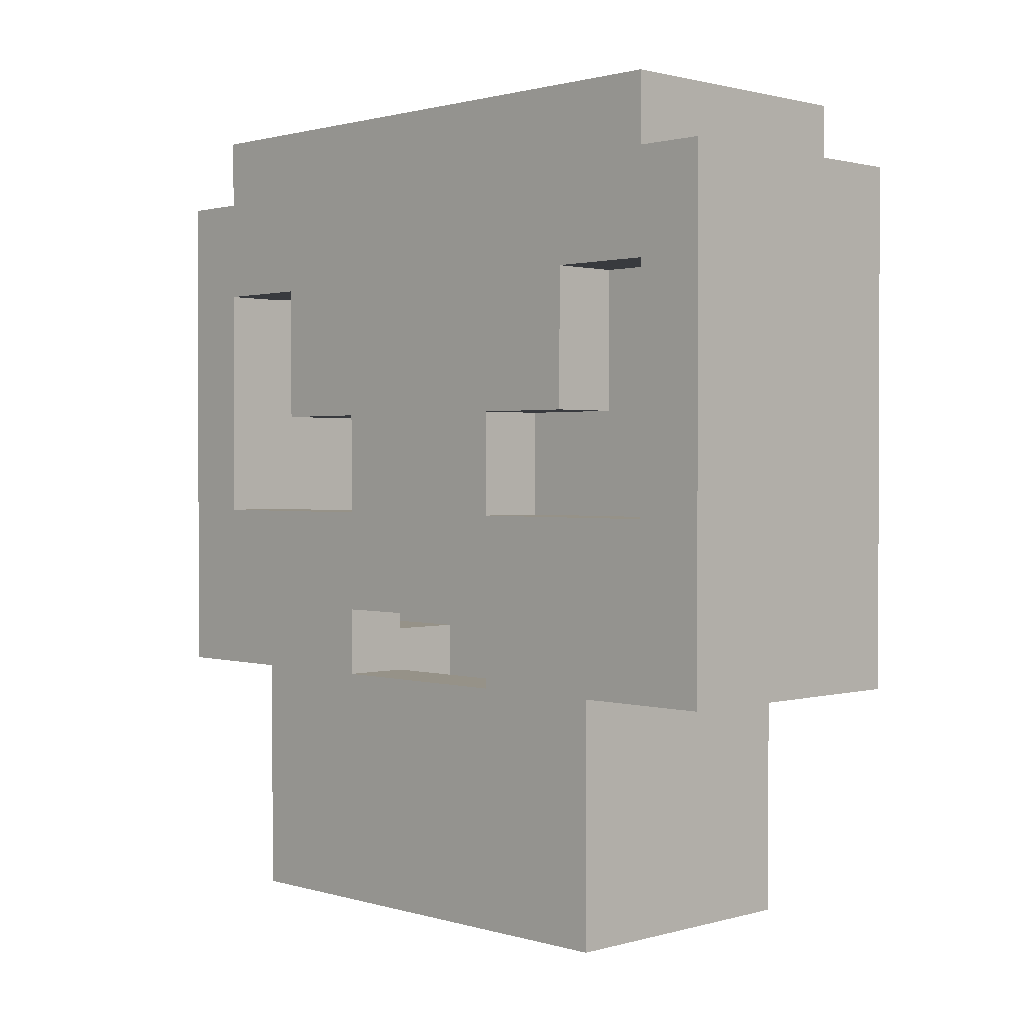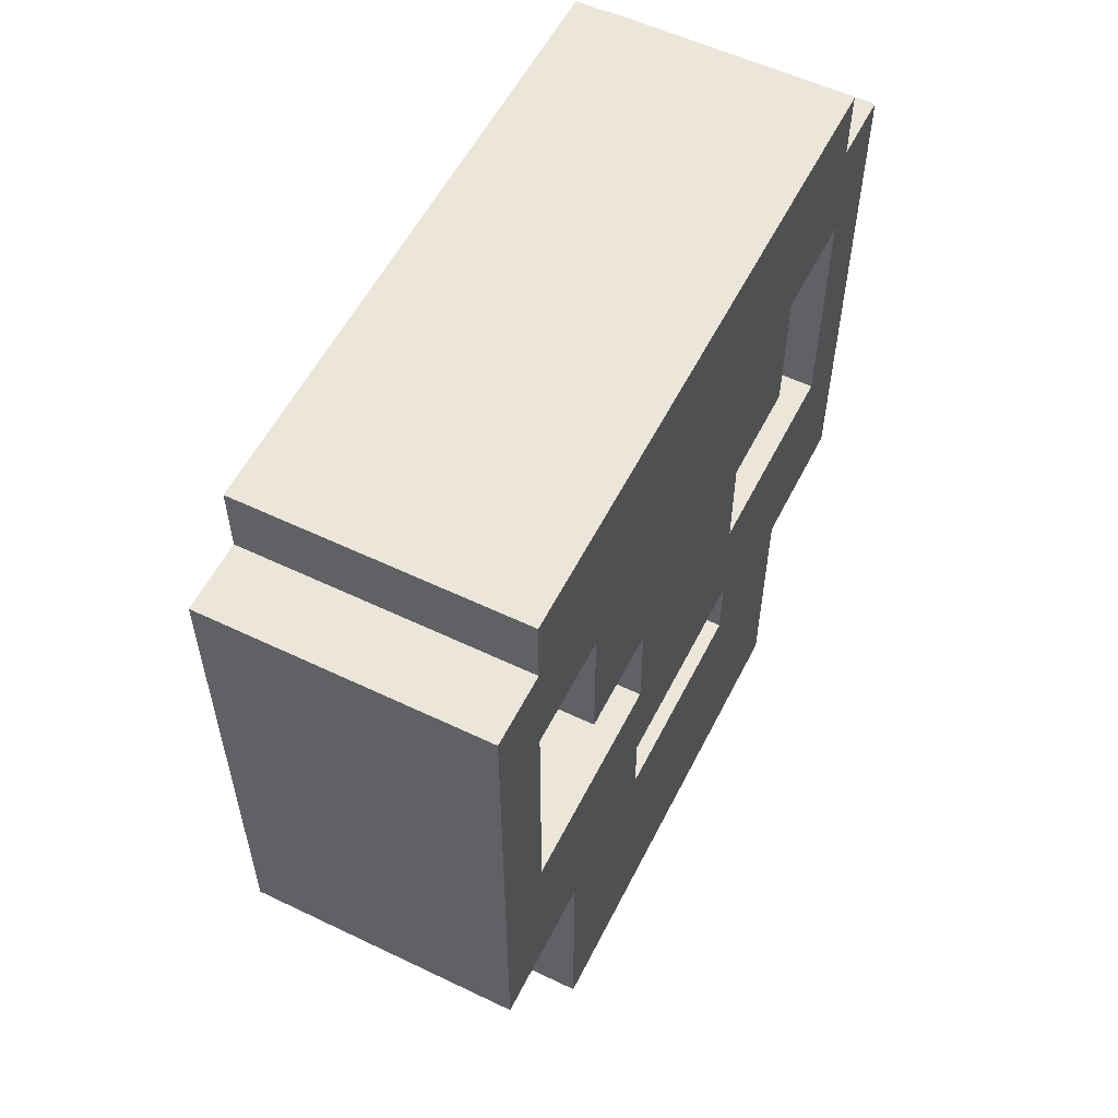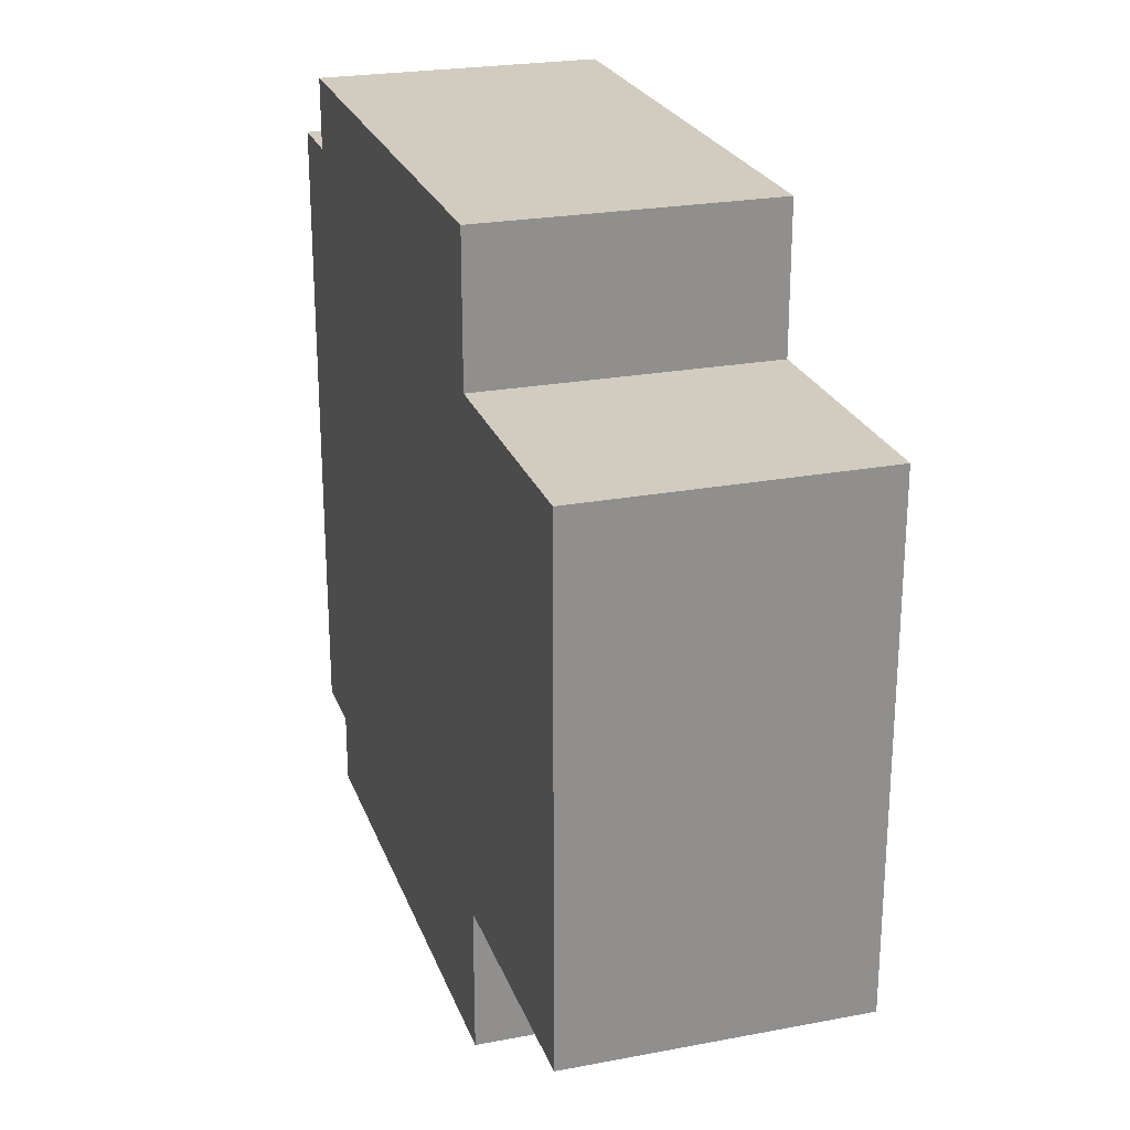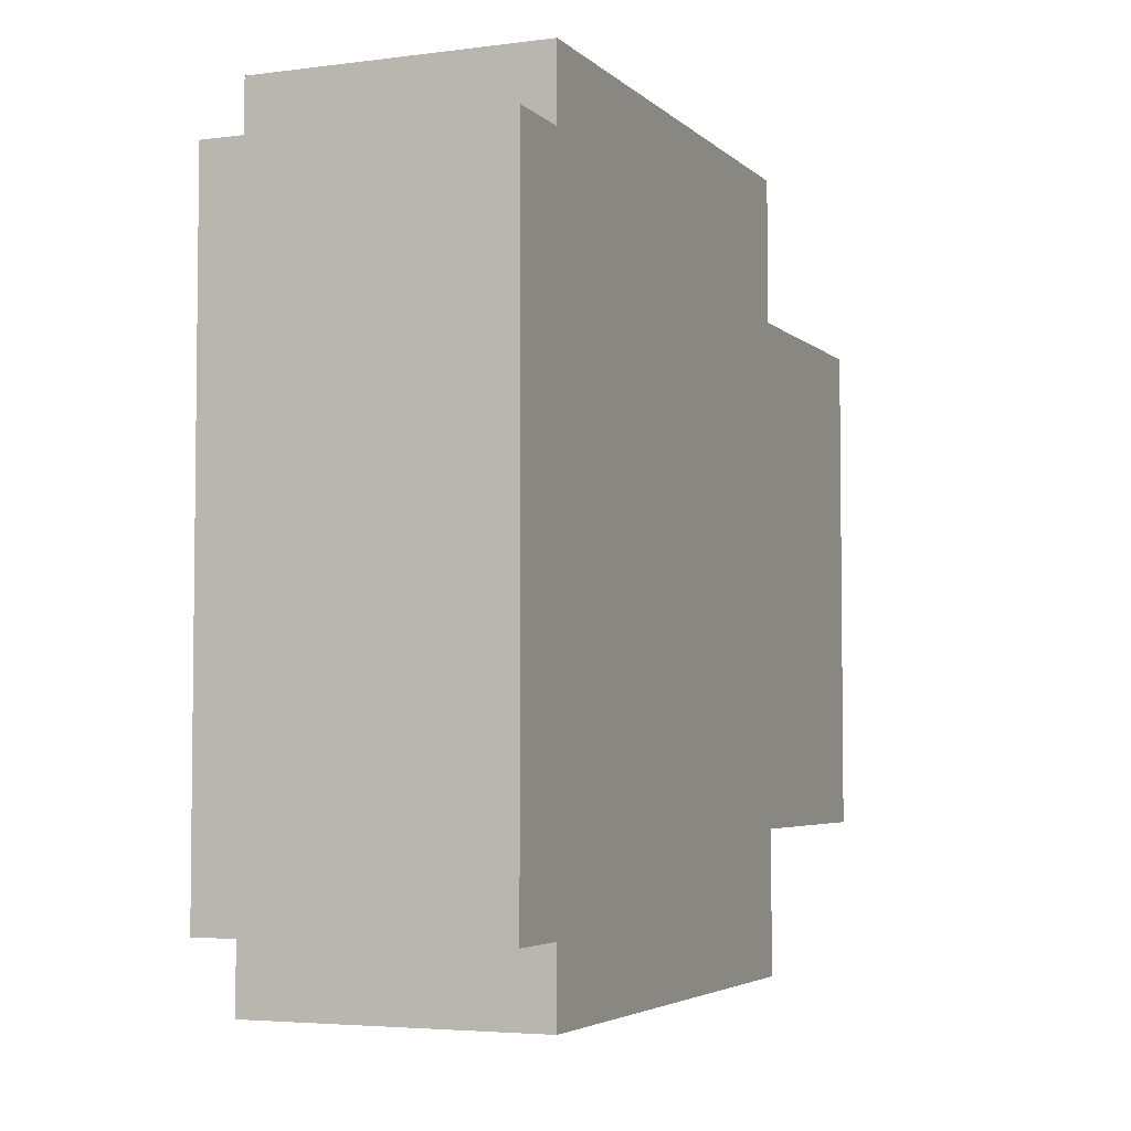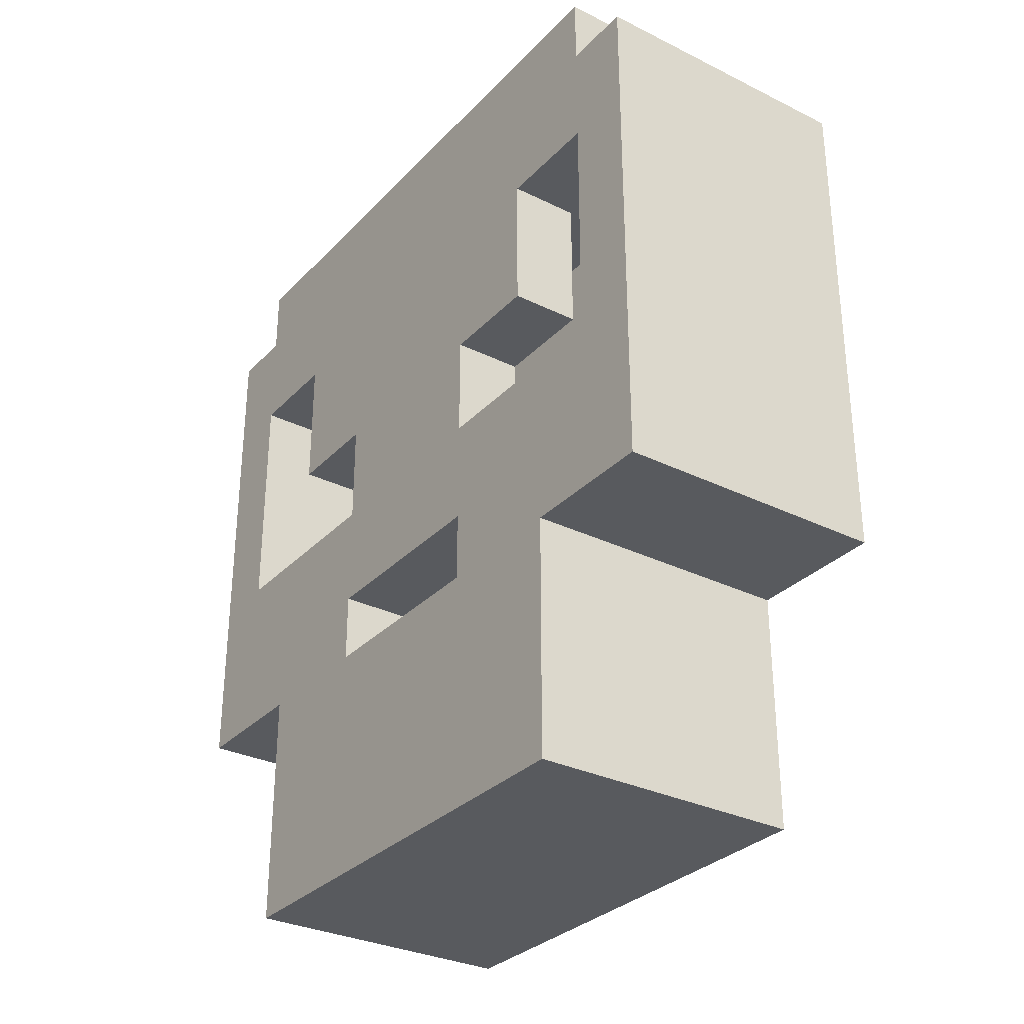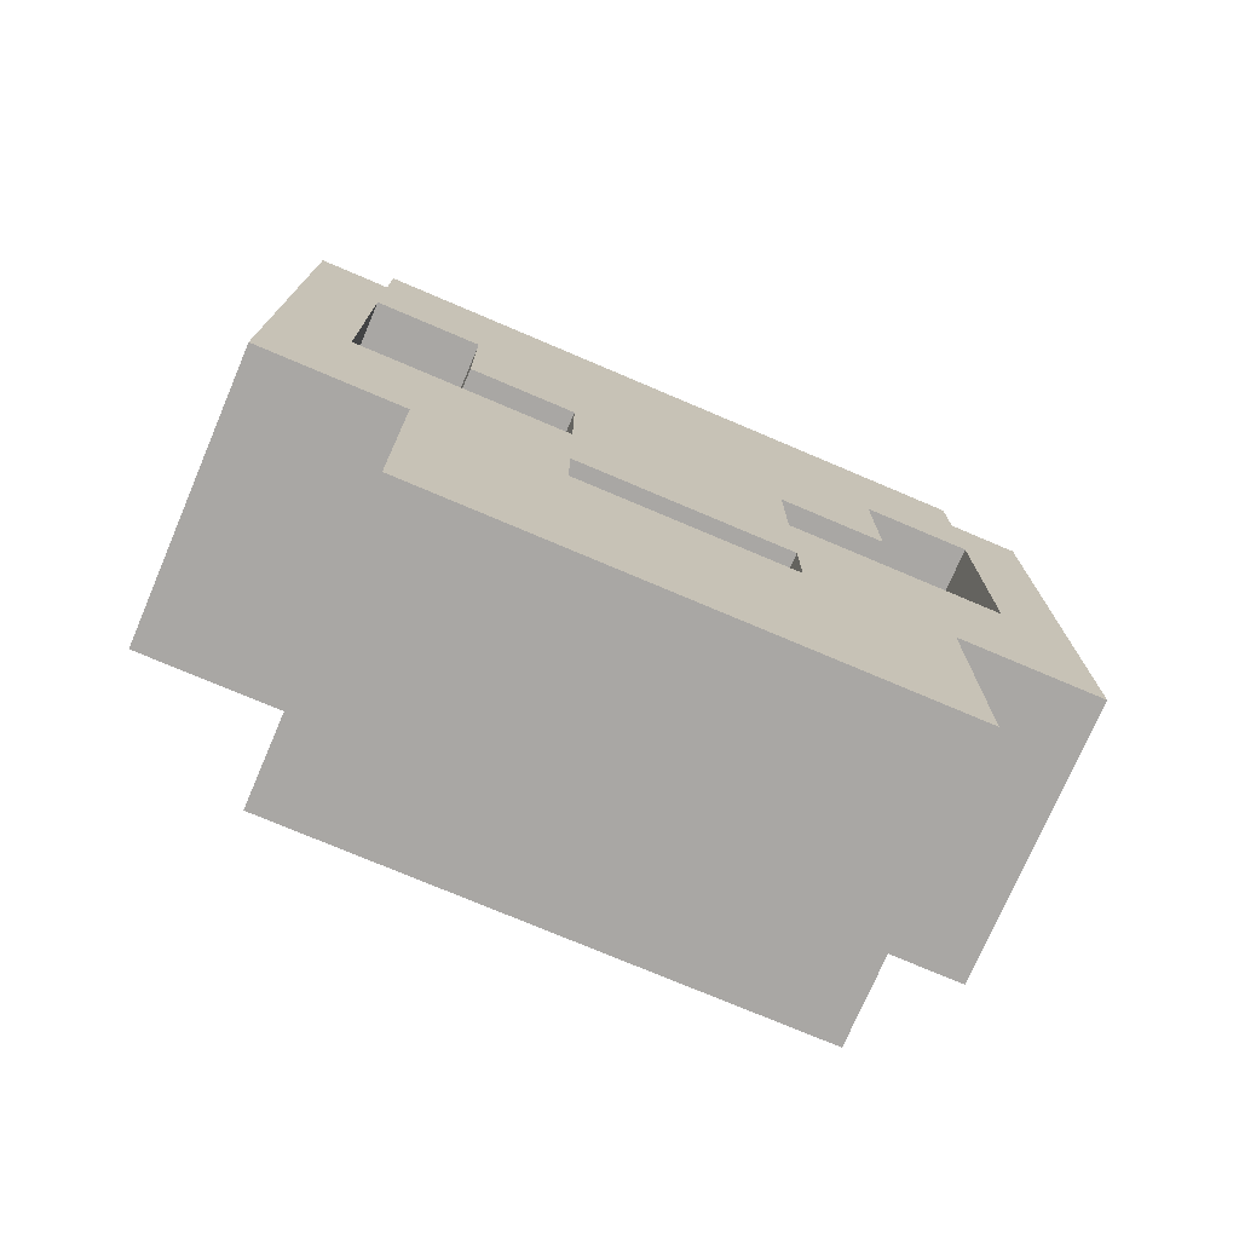
<metadata>
{"format":"obj","ext":"obj","renderer":"f3d","projection":"perspective","resolution":1024,"background":"white","views":[{"elev":1.2,"azim":-44.4,"up":"+Z"},{"elev":56.3,"azim":-153.4,"up":"+Z"},{"elev":24.2,"azim":162.7,"up":"+Y"},{"elev":-4.3,"azim":22.8,"up":"+Y"},{"elev":-31.0,"azim":-35.1,"up":"+Z"},{"elev":-74.7,"azim":-113.1,"up":"+Z"}]}
</metadata>
<code>
g Spooky_Lunapark_Skull
v 39.76 2.75 18.46
v 39.76 2.75 22.21
v 37.76 2.75 22.21
v 37.76 2.75 18.46
v 39.76 1.75 16.71
v 39.76 1.75 18.46
v 37.76 1.75 18.46
v 37.76 1.75 16.71
v 37.76 1.75 18.46
v 37.76 2.75 18.46
v 37.76 2.25 19.71
v 37.76 2.25 21.46
v 37.76 2.75 22.21
v 37.76 2.25 22.21
v 37.76 0.75 19.71
v 37.76 0.75 18.96
v 37.76 1.492 21.46
v 37.76 0.75 18.46
v 37.76 1.75 16.71
v 37.76 9.448e-07 16.71
v 37.76 9.448e-07 18.46
v 37.76 9.448e-07 18.96
v 37.76 9.448e-07 19.71
v 37.76 9.448e-07 20.46
v 37.76 0.75 20.46
v 37.76 1.492 20.46
v 37.76 9.448e-07 21.46
v 37.76 9.448e-07 22.21
v 37.76 9.448e-07 22.71
v 37.76 2.25 22.71
v 37.76 2.25 22.21
v 37.76 2.75 22.21
v 39.76 2.75 22.21
v 39.76 2.25 22.21
v 39.76 2.25 22.21
v 39.76 2.75 22.21
v 39.76 2.75 18.46
v 39.76 1.75 18.46
v 39.76 9.448e-07 22.21
v 39.76 2.25 22.71
v 39.76 9.448e-07 22.71
v 39.76 9.448e-07 18.46
v 39.76 9.448e-07 16.71
v 39.76 1.75 16.71
v 39.76 1.75 18.46
v 39.76 2.75 18.46
v 37.76 2.75 18.46
v 37.76 1.75 18.46
v 39.76 2.25 22.21
v 39.76 2.25 22.71
v 37.76 2.25 22.71
v 37.76 2.25 22.21
v 37.76 0.75 19.71
v 37.76 2.25 19.71
v 38.26 2.25 19.71
v 38.26 0.75 19.71
v 37.76 1.492 21.46
v 38.26 1.492 21.46
v 38.26 2.25 21.46
v 37.76 2.25 21.46
v 37.76 1.492 20.46
v 38.26 1.492 20.46
v 38.26 1.492 21.46
v 37.76 1.492 21.46
v 37.76 2.25 21.46
v 38.26 2.25 21.46
v 38.26 2.25 19.71
v 37.76 2.25 19.71
v 37.76 0.75 19.71
v 38.26 0.75 19.71
v 38.26 0.75 20.46
v 37.76 0.75 20.46
v 37.76 0.75 20.46
v 38.26 0.75 20.46
v 38.26 1.492 20.46
v 37.76 1.492 20.46
v 37.76 0.75 18.96
v 38.26 0.75 18.96
v 38.26 0.75 18.46
v 37.76 0.75 18.46
v 38.26 0.75 18.96
v 37.76 0.75 18.96
v 37.76 9.448e-07 18.96
v 38.26 9.448e-07 18.96
v 38.26 -0.75 18.96
v 37.76 -0.75 18.96
v 37.76 2.25 22.71
v 39.76 2.25 22.71
v 39.76 9.448e-07 22.71
v 37.76 9.448e-07 22.71
v 39.48 2 21.97
v 39.48 9.448e-07 21.97
v 39.48 9.448e-07 20.34
v 39.48 2.5 20.34
v 39.48 2.5 21.97
v 39.48 2.5 20.34
v 39.48 9.448e-07 20.34
v 39.48 9.448e-07 18.71
v 39.48 1.5 18.71
v 39.48 2.5 18.71
v 39.48 9.448e-07 17.21
v 39.48 1.5 17.21
v 39.48 1.5 18.71
v 39.48 9.448e-07 18.71
v 39.48 2.5 21.97
v 38.37 2.5 21.97
v 38.37 2 21.97
v 39.48 2 21.97
v 39.48 1.5 18.71
v 39.48 1.5 17.21
v 38.37 1.5 17.21
v 38.37 1.5 18.71
v 39.48 2 21.97
v 38.37 2 21.97
v 38.37 2 22.46
v 39.48 2 22.46
v 39.48 1.5 18.71
v 38.37 1.5 18.71
v 38.37 2.5 18.71
v 39.48 2.5 18.71
v 39.48 2.5 20.34
v 39.48 2.5 18.71
v 38.37 2.5 18.71
v 38.37 2.5 21.97
v 39.48 2.5 21.97
v 38.37 1.5 17.21
v 39.48 1.5 17.21
v 39.48 9.448e-07 17.21
v 38.37 9.448e-07 17.21
v 38.37 -1.5 17.21
v 39.48 -1.5 17.21
v 39.76 1.75 16.71
v 37.76 1.75 16.71
v 37.76 9.448e-07 16.71
v 39.76 9.448e-07 16.71
v 37.76 0.75 18.46
v 38.26 0.75 18.46
v 38.26 9.448e-07 18.46
v 37.76 9.448e-07 18.46
v 37.76 -0.75 18.46
v 38.26 -0.75 18.46
v 39.48 2 21.97
v 39.48 2 22.46
v 39.48 9.448e-07 22.46
v 39.48 9.448e-07 21.97
v 38.37 2 22.46
v 38.37 9.448e-07 22.46
v 39.48 9.448e-07 22.46
v 39.48 2 22.46
v 38.37 -2 22.46
v 39.48 -2 22.46
v 39.76 -2.75 18.46
v 37.76 -2.75 18.46
v 37.76 -2.75 22.21
v 39.76 -2.75 22.21
v 39.76 -1.75 16.71
v 37.76 -1.75 16.71
v 37.76 -1.75 18.46
v 39.76 -1.75 18.46
v 37.76 -1.75 18.46
v 37.76 -2.25 19.71
v 37.76 -2.75 18.46
v 37.76 -2.25 21.46
v 37.76 -2.75 22.21
v 37.76 -2.25 22.21
v 37.76 -0.75 19.71
v 37.76 -0.75 18.96
v 37.76 -1.492 21.46
v 37.76 -0.75 18.46
v 37.76 -1.75 16.71
v 37.76 9.448e-07 16.71
v 37.76 9.448e-07 18.46
v 37.76 9.448e-07 18.96
v 37.76 9.448e-07 19.71
v 37.76 9.448e-07 20.46
v 37.76 -0.75 20.46
v 37.76 -1.492 20.46
v 37.76 9.448e-07 21.46
v 37.76 9.448e-07 22.21
v 37.76 9.448e-07 22.71
v 37.76 -2.25 22.71
v 37.76 -2.25 22.21
v 39.76 -2.25 22.21
v 39.76 -2.75 22.21
v 37.76 -2.75 22.21
v 39.76 -2.25 22.21
v 39.76 -1.75 18.46
v 39.76 -2.75 18.46
v 39.76 -2.75 22.21
v 39.76 9.448e-07 22.21
v 39.76 -2.25 22.71
v 39.76 9.448e-07 22.71
v 39.76 9.448e-07 18.46
v 39.76 9.448e-07 16.71
v 39.76 -1.75 16.71
v 39.76 -1.75 18.46
v 37.76 -1.75 18.46
v 37.76 -2.75 18.46
v 39.76 -2.75 18.46
v 39.76 -2.25 22.21
v 37.76 -2.25 22.21
v 37.76 -2.25 22.71
v 39.76 -2.25 22.71
v 37.76 -0.75 19.71
v 38.26 -0.75 19.71
v 38.26 -2.25 19.71
v 37.76 -2.25 19.71
v 37.76 -1.492 21.46
v 37.76 -2.25 21.46
v 38.26 -2.25 21.46
v 38.26 -1.492 21.46
v 37.76 -1.492 20.46
v 37.76 -1.492 21.46
v 38.26 -1.492 21.46
v 38.26 -1.492 20.46
v 37.76 -2.25 21.46
v 37.76 -2.25 19.71
v 38.26 -2.25 19.71
v 38.26 -2.25 21.46
v 37.76 -0.75 19.71
v 37.76 -0.75 20.46
v 38.26 -0.75 20.46
v 38.26 -0.75 19.71
v 37.76 -0.75 20.46
v 37.76 -1.492 20.46
v 38.26 -1.492 20.46
v 38.26 -0.75 20.46
v 37.76 -0.75 18.96
v 37.76 -0.75 18.46
v 38.26 -0.75 18.46
v 38.26 -0.75 18.96
v 37.76 -2.25 22.71
v 37.76 9.448e-07 22.71
v 39.76 9.448e-07 22.71
v 39.76 -2.25 22.71
v 39.48 -2 21.97
v 39.48 -2.5 21.97
v 39.48 -2.5 20.34
v 39.48 9.448e-07 20.34
v 39.48 9.448e-07 21.97
v 39.48 -2.5 20.34
v 39.48 -2.5 18.71
v 39.48 -1.5 18.71
v 39.48 9.448e-07 20.34
v 39.48 9.448e-07 18.71
v 39.48 9.448e-07 17.21
v 39.48 9.448e-07 18.71
v 39.48 -1.5 18.71
v 39.48 -1.5 17.21
v 39.48 -2.5 21.97
v 39.48 -2 21.97
v 38.37 -2 21.97
v 38.37 -2.5 21.97
v 39.48 -1.5 18.71
v 38.37 -1.5 18.71
v 38.37 -1.5 17.21
v 39.48 -1.5 17.21
v 39.48 -2 21.97
v 39.48 -2 22.46
v 38.37 -2 22.46
v 38.37 -2 21.97
v 39.48 -1.5 18.71
v 39.48 -2.5 18.71
v 38.37 -2.5 18.71
v 38.37 -1.5 18.71
v 38.37 -2.5 21.97
v 38.37 -2.5 18.71
v 39.48 -2.5 18.71
v 39.48 -2.5 20.34
v 39.48 -2.5 21.97
v 39.76 -1.75 16.71
v 39.76 9.448e-07 16.71
v 37.76 9.448e-07 16.71
v 37.76 -1.75 16.71
v 39.48 -2 21.97
v 39.48 9.448e-07 21.97
v 39.48 9.448e-07 22.46
v 39.48 -2 22.46
g Spooky_Lunapark_Skull_0
f 3 2 1
f 4 3 1
f 7 6 5
f 8 7 5
f 11 10 9
f 10 11 12
f 13 10 12
f 14 13 12
f 11 9 15
f 9 16 15
f 12 17 14
f 18 16 9
f 9 19 18
f 19 20 18
f 20 21 18
f 16 22 15
f 22 23 15
f 23 24 15
f 24 25 15
f 26 25 17
f 25 24 27
f 17 25 27
f 17 27 28
f 14 17 28
f 28 29 14
f 29 30 14
f 33 32 31
f 34 33 31
f 37 36 35
f 38 37 35
f 35 39 38
f 39 35 40
f 41 39 40
f 39 42 38
f 42 43 38
f 43 44 38
f 47 46 45
f 48 47 45
f 51 50 49
f 52 51 49
f 55 54 53
f 56 55 53
f 59 58 57
f 60 59 57
f 63 62 61
f 64 63 61
f 67 66 65
f 68 67 65
f 71 70 69
f 72 71 69
f 75 74 73
f 76 75 73
f 79 78 77
f 80 79 77
f 83 82 81
f 84 83 81
f 83 84 85
f 86 83 85
f 89 88 87
f 90 89 87
f 93 92 91
f 91 94 93
f 91 95 94
f 98 97 96
f 96 99 98
f 96 100 99
f 103 102 101
f 104 103 101
f 107 106 105
f 108 107 105
f 111 110 109
f 112 111 109
f 115 114 113
f 116 115 113
f 119 118 117
f 120 119 117
f 123 122 121
f 121 124 123
f 121 125 124
f 128 127 126
f 129 128 126
f 128 129 130
f 131 128 130
f 134 133 132
f 135 134 132
f 138 137 136
f 139 138 136
f 138 139 140
f 141 138 140
f 144 143 142
f 145 144 142
f 148 147 146
f 149 148 146
f 147 148 150
f 148 151 150
f 154 153 152
f 155 154 152
f 158 157 156
f 159 158 156
f 162 161 160
f 161 162 163
f 162 164 163
f 164 165 163
f 160 161 166
f 167 160 166
f 168 163 165
f 167 169 160
f 170 160 169
f 171 170 169
f 172 171 169
f 173 167 166
f 174 173 166
f 175 174 166
f 176 175 166
f 176 177 168
f 176 168 178
f 175 176 178
f 168 165 179
f 178 168 179
f 180 179 165
f 181 180 165
f 184 183 182
f 185 184 182
f 188 187 186
f 189 188 186
f 190 186 187
f 186 190 191
f 190 192 191
f 193 190 187
f 194 193 187
f 195 194 187
f 198 197 196
f 199 198 196
f 202 201 200
f 203 202 200
f 206 205 204
f 207 206 204
f 210 209 208
f 211 210 208
f 214 213 212
f 215 214 212
f 218 217 216
f 219 218 216
f 222 221 220
f 223 222 220
f 226 225 224
f 227 226 224
f 230 229 228
f 231 230 228
f 234 233 232
f 235 234 232
f 238 237 236
f 236 239 238
f 236 240 239
f 243 242 241
f 241 244 243
f 244 245 243
f 248 247 246
f 249 248 246
f 252 251 250
f 253 252 250
f 256 255 254
f 257 256 254
f 260 259 258
f 261 260 258
f 264 263 262
f 265 264 262
f 268 267 266
f 266 269 268
f 266 270 269
f 273 272 271
f 274 273 271
f 277 276 275
f 278 277 275

</code>
